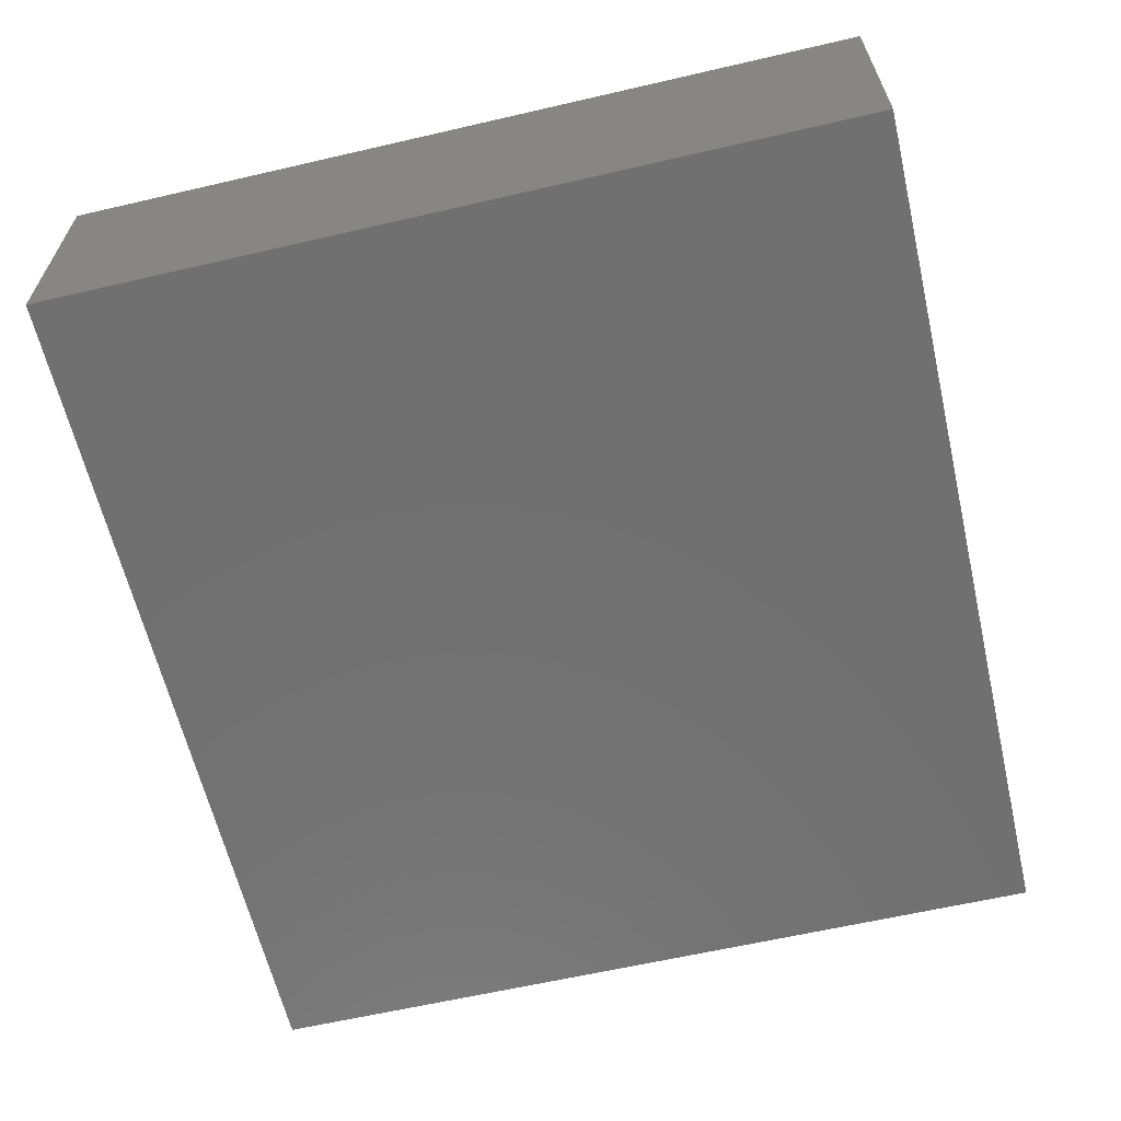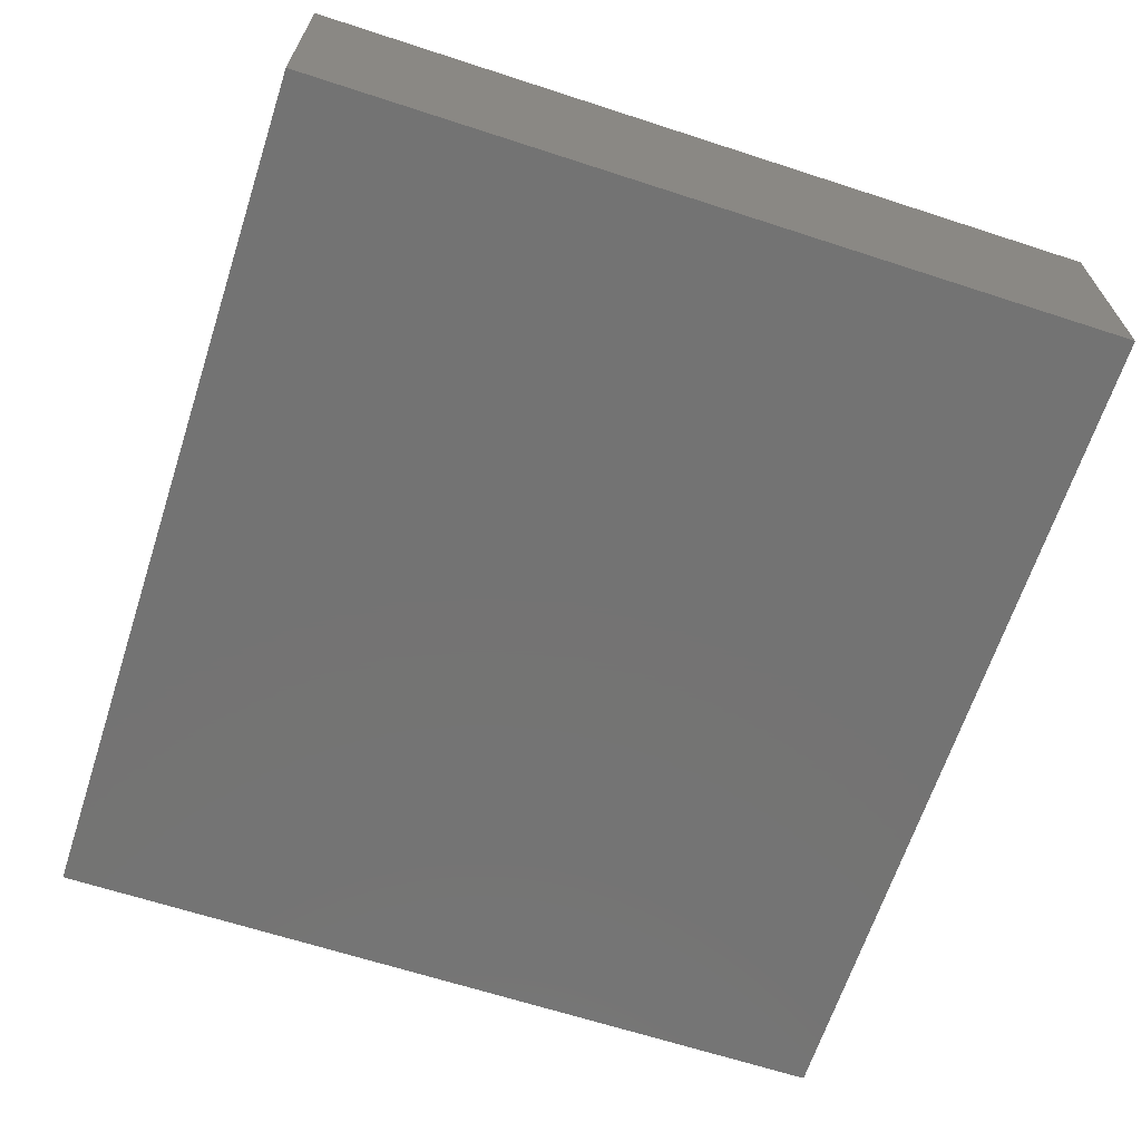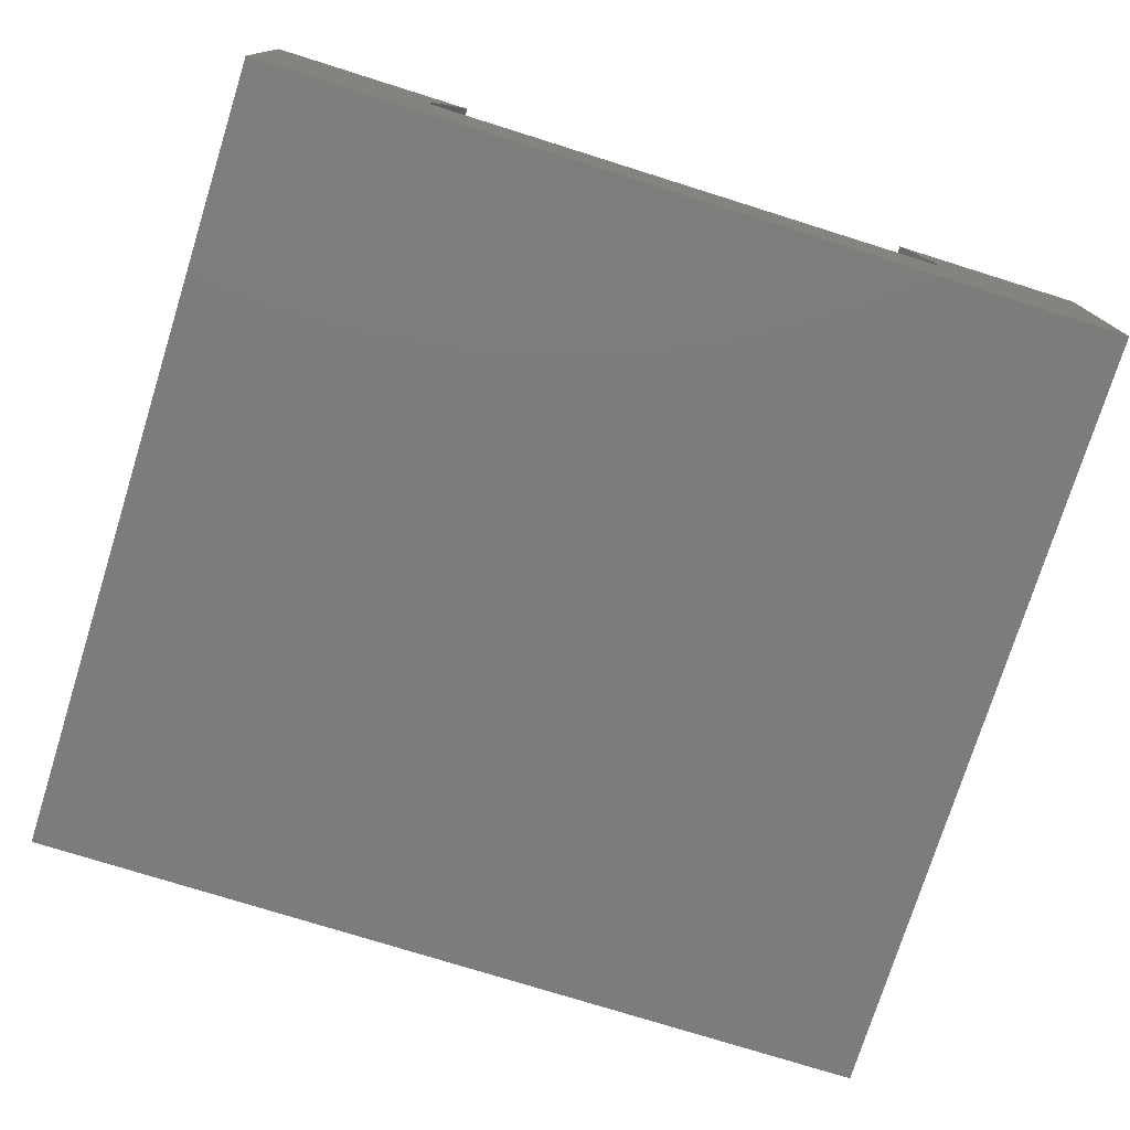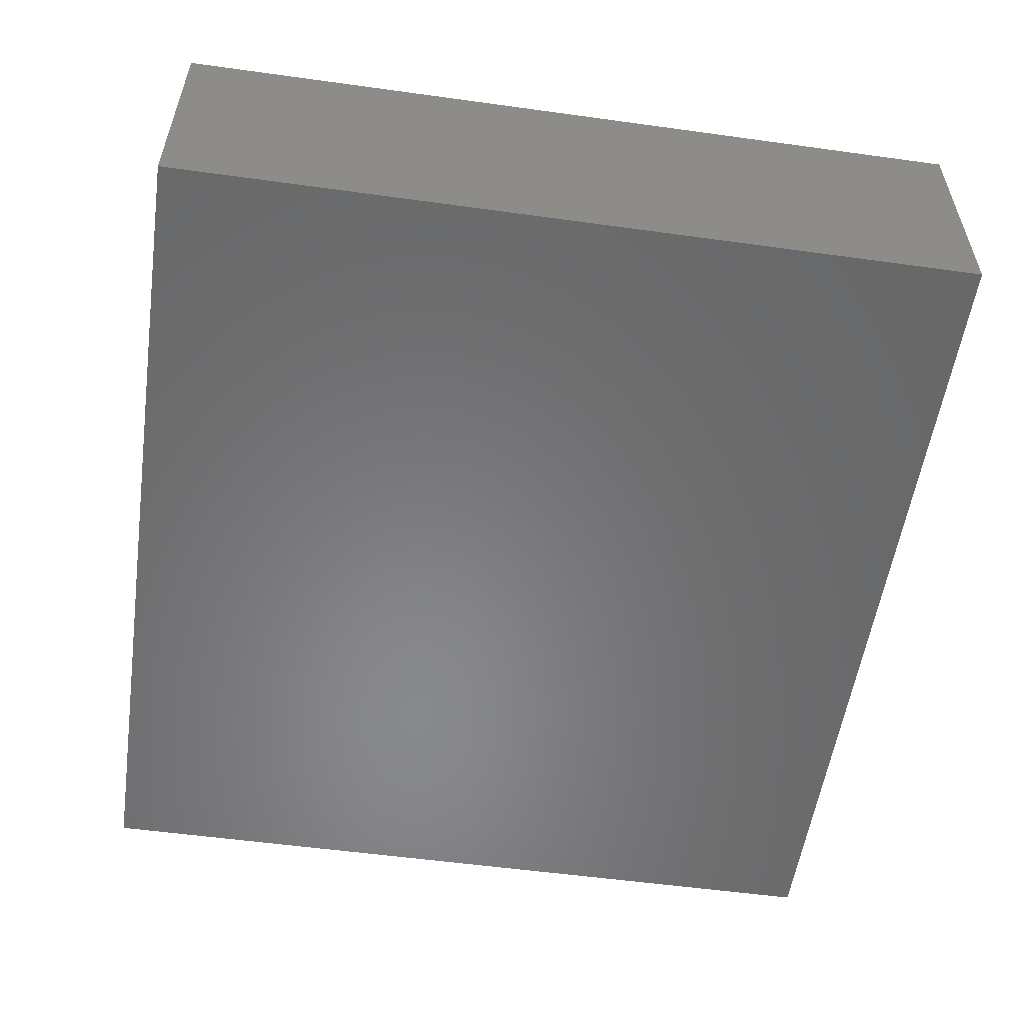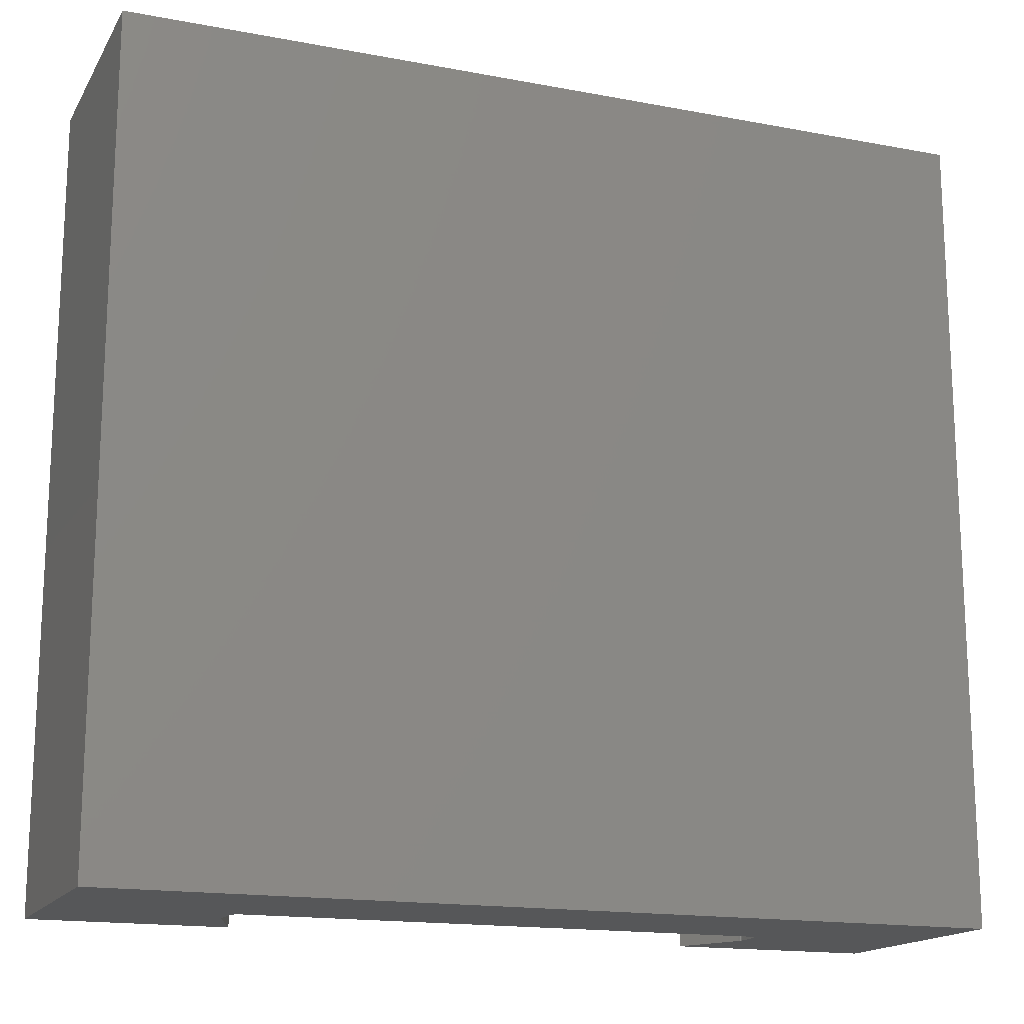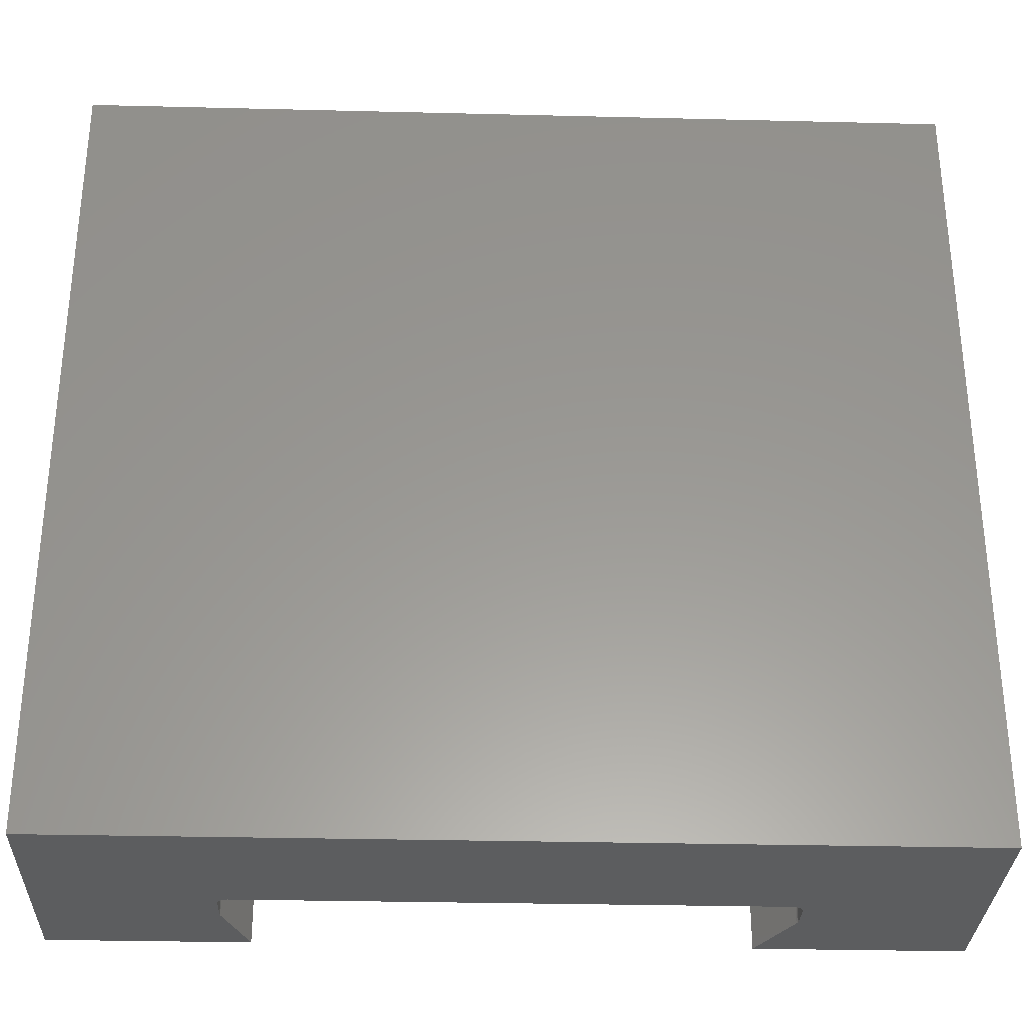
<metadata>
{"format":"stl","ext":"stl","renderer":"f3d","projection":"perspective","resolution":1024,"background":"white","views":[{"elev":-62.3,"azim":-76.8,"up":"+Z"},{"elev":-65.6,"azim":-108.1,"up":"+Z"},{"elev":-75.8,"azim":-17.4,"up":"+Z"},{"elev":-55.0,"azim":-98.3,"up":"+Z"},{"elev":-16.3,"azim":158.8,"up":"+Y"},{"elev":-31.1,"azim":178.0,"up":"+Y"}]}
</metadata>
<code>
# stl→obj: 74 verts, 144 faces
v -21.19 20 11.58
v -21.07 -32.5 11.5
v -21.07 20 11.5
v -21.19 -32.5 11.58
v -20.81 20 11.41
v -20.67 -32.5 11.4
v -20.67 20 11.4
v -20.81 -32.5 11.41
v -21.29 20 11.68
v -21.29 -32.5 11.68
v 21.41 -32.5 14.49
v 19.43 20 20
v 21.41 20 14.49
v 19.43 -32.5 20
v -20.94 -32.5 11.44
v -20.94 20 11.44
v -21.48 -32.5 14.18
v -21.48 20 12.2
v -21.48 20 14.18
v -21.48 -32.5 12.2
v -21.4 -32.5 11.86
v -21.37 20 11.8
v -21.4 20 11.86
v -21.37 -32.5 11.8
v -21.43 -32.5 11.93
v -21.43 20 11.93
v -21.36 -32.5 14.65
v -21.42 20 14.5
v -21.36 20 14.65
v -21.42 -32.5 14.5
v -21.45 -32.5 11.99
v -21.45 20 11.99
v -21.46 -32.5 12.06
v -21.46 20 12.06
v 20.64 -32.5 11.4
v 20.64 20 11.4
v 21.44 -32.5 14.35
v 21.44 20 14.35
v -21.33 -32.5 11.74
v -21.33 20 11.74
v -18.71 -32.5 20
v -18.71 20 20
v -21.47 20 12.13
v -21.47 -32.5 12.13
v -21.46 -32.5 14.34
v -21.46 20 14.34
v 20.78 -32.5 11.41
v 20.78 20 11.41
v 20.92 20 11.44
v 21.05 -32.5 11.5
v 21.05 20 11.5
v 20.92 -32.5 11.44
v 21.34 -32.5 11.8
v 21.4 20 11.93
v 21.34 20 11.8
v 21.4 -32.5 11.93
v 21.16 -32.5 11.58
v 21.16 20 11.58
v 21.45 -32.5 12.2
v 21.45 20 14.2
v 21.45 20 12.2
v 21.45 -32.5 14.2
v 21.26 20 11.68
v 21.26 -32.5 11.68
v 21.44 20 12.06
v 21.44 -32.5 12.06
v -35 -32.5 0
v -35 32.5 20
v -35 32.5 0
v -35 -32.5 20
v 35 32.5 20
v 35 -32.5 20
v 35 32.5 0
v 35 -32.5 0
f 1 2 3
f 2 1 4
f 5 6 7
f 6 5 8
f 9 4 1
f 4 9 10
f 11 12 13
f 12 11 14
f 3 15 16
f 15 3 2
f 17 18 19
f 18 17 20
f 21 22 23
f 22 21 24
f 25 23 26
f 23 25 21
f 27 28 29
f 28 27 30
f 31 26 32
f 26 31 25
f 33 32 34
f 32 33 31
f 16 8 5
f 8 16 15
f 7 35 36
f 35 7 6
f 37 13 38
f 13 37 11
f 39 9 40
f 9 39 10
f 41 29 42
f 29 41 27
f 20 43 18
f 43 20 44
f 45 19 46
f 19 45 17
f 44 34 43
f 34 44 33
f 36 47 48
f 47 36 35
f 49 50 51
f 50 49 52
f 30 46 28
f 46 30 45
f 24 40 22
f 40 24 39
f 53 54 55
f 54 53 56
f 51 57 58
f 57 51 50
f 59 60 61
f 60 59 62
f 48 52 49
f 52 48 47
f 62 38 60
f 38 62 37
f 57 63 58
f 63 57 64
f 64 55 63
f 55 64 53
f 56 65 54
f 65 56 66
f 66 61 65
f 61 66 59
f 7 42 29
f 19 29 28
f 36 42 7
f 12 36 13
f 19 28 46
f 60 13 36
f 29 19 7
f 7 19 18
f 42 36 12
f 7 18 43
f 7 43 34
f 13 60 38
f 7 34 32
f 7 32 26
f 60 36 61
f 7 26 23
f 7 23 22
f 61 36 65
f 7 22 40
f 7 40 9
f 65 36 54
f 7 9 1
f 54 36 55
f 7 1 3
f 55 36 63
f 7 3 16
f 63 36 58
f 7 16 5
f 58 36 51
f 51 36 49
f 49 36 48
f 67 68 69
f 68 67 70
f 71 12 72
f 71 42 12
f 68 42 71
f 70 42 68
f 42 70 41
f 72 12 14
f 72 73 71
f 73 72 74
f 70 27 41
f 70 30 27
f 70 45 30
f 70 17 45
f 70 20 17
f 70 44 20
f 70 33 44
f 67 33 70
f 33 67 31
f 31 67 25
f 25 67 21
f 21 67 24
f 24 67 39
f 39 67 10
f 10 67 4
f 6 67 35
f 8 67 6
f 15 67 8
f 2 67 15
f 4 67 2
f 11 72 14
f 37 72 11
f 62 72 37
f 59 72 62
f 66 72 59
f 74 66 56
f 74 56 53
f 74 53 64
f 74 64 57
f 74 57 50
f 74 35 67
f 66 74 72
f 52 74 50
f 47 74 52
f 35 74 47
f 73 68 71
f 68 73 69
f 67 73 74
f 73 67 69

</code>
